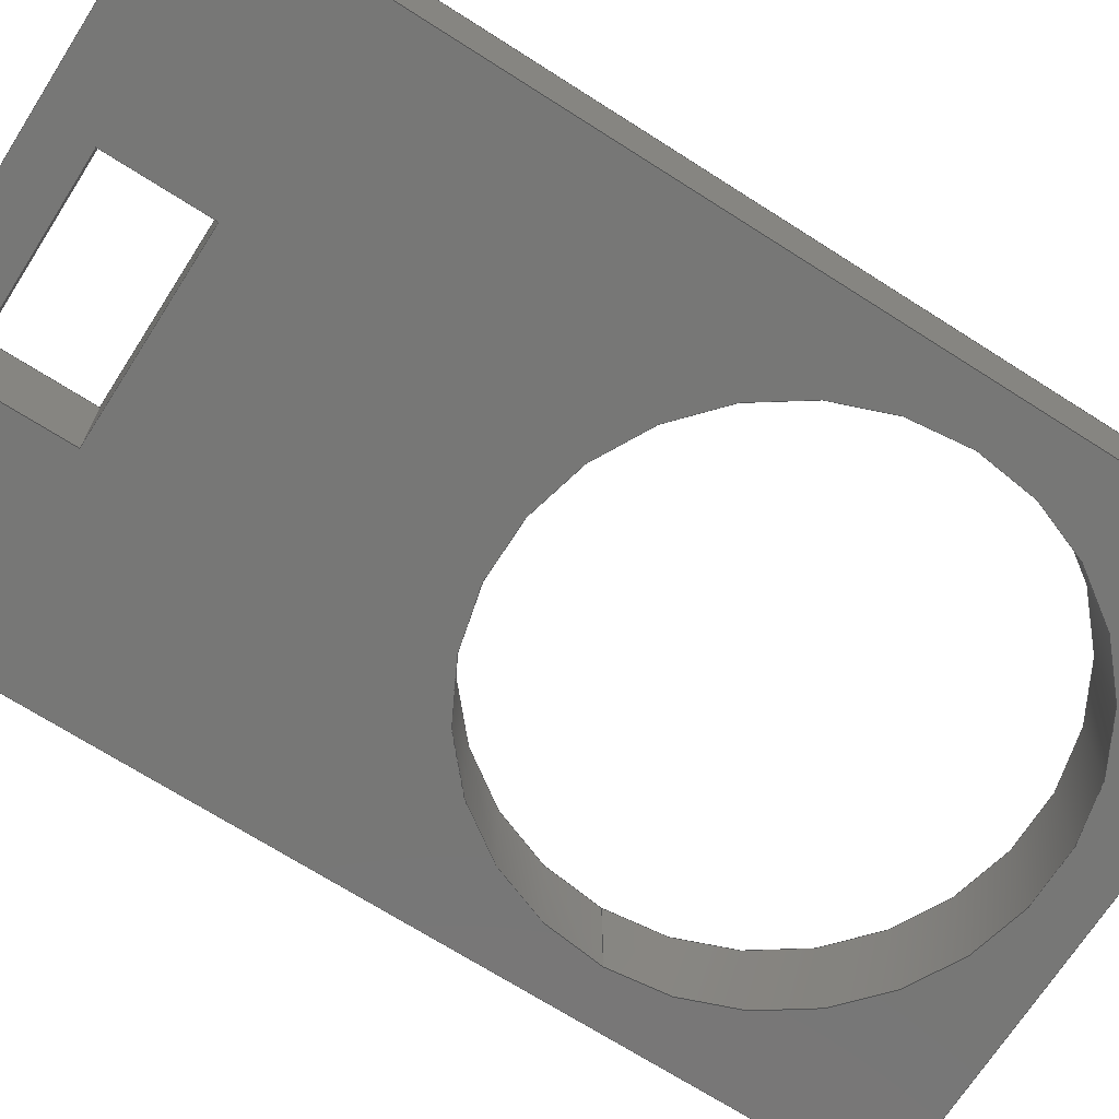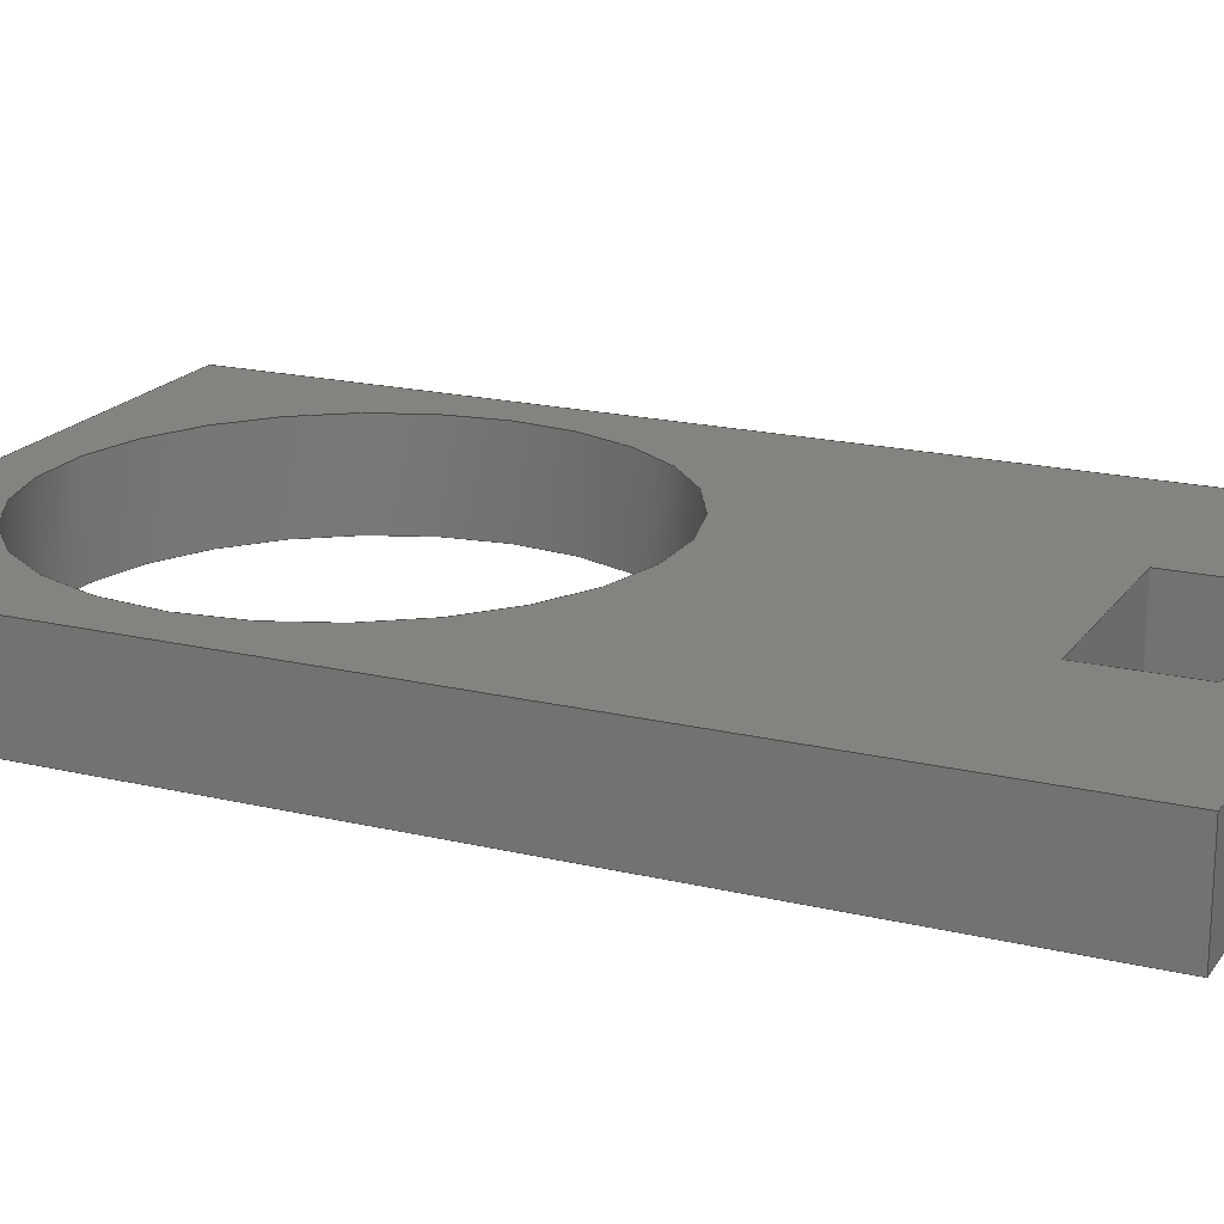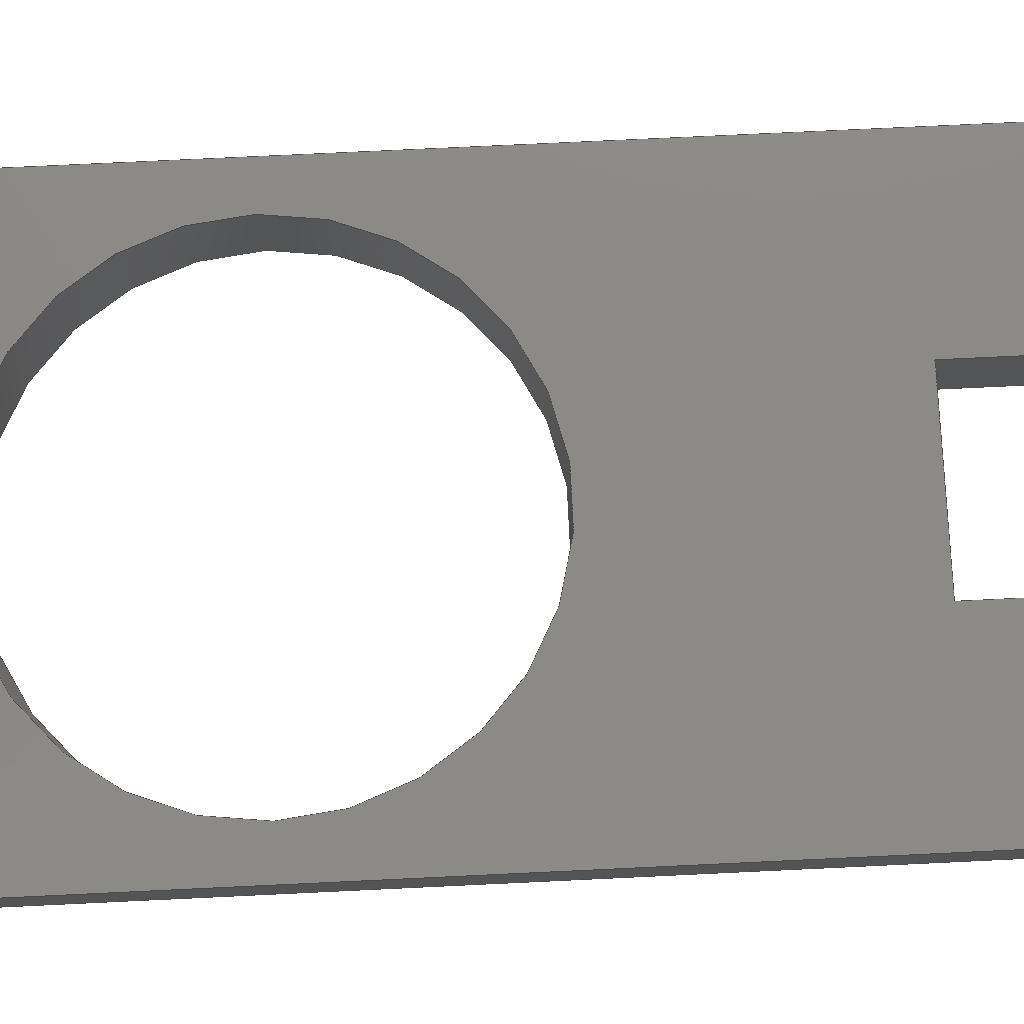
<metadata>
{"format":"step","ext":"step","renderer":"f3d","projection":"perspective","resolution":1024,"background":"white","views":[{"elev":-69.8,"azim":-122.6,"up":"+Y"},{"elev":19.0,"azim":114.4,"up":"+Y"},{"elev":78.3,"azim":87.3,"up":"+Y"}]}
</metadata>
<code>
ISO-10303-21;
DATA;
#1=MECHANICAL_DESIGN_GEOMETRIC_PRESENTATION_REPRESENTATION('',(#4),#349);
#2=SHAPE_REPRESENTATION_RELATIONSHIP('SRR','None',#356,#3);
#3=ADVANCED_BREP_SHAPE_REPRESENTATION('',(#5),#348);
#4=STYLED_ITEM('',(#365),#5);
#5=MANIFOLD_SOLID_BREP('Body1',#209);
#6=FACE_BOUND('',#34,.T.);
#7=FACE_BOUND('',#35,.T.);
#8=FACE_BOUND('',#37,.T.);
#9=FACE_BOUND('',#38,.T.);
#10=CIRCLE('',#228,0.25);
#11=CIRCLE('',#229,0.25);
#12=CYLINDRICAL_SURFACE('',#227,0.25);
#13=FACE_OUTER_BOUND('',#24,.T.);
#14=FACE_OUTER_BOUND('',#25,.T.);
#15=FACE_OUTER_BOUND('',#26,.T.);
#16=FACE_OUTER_BOUND('',#27,.T.);
#17=FACE_OUTER_BOUND('',#28,.T.);
#18=FACE_OUTER_BOUND('',#29,.T.);
#19=FACE_OUTER_BOUND('',#30,.T.);
#20=FACE_OUTER_BOUND('',#31,.T.);
#21=FACE_OUTER_BOUND('',#32,.T.);
#22=FACE_OUTER_BOUND('',#33,.T.);
#23=FACE_OUTER_BOUND('',#36,.T.);
#24=EDGE_LOOP('',(#134,#135,#136,#137));
#25=EDGE_LOOP('',(#138,#139,#140,#141));
#26=EDGE_LOOP('',(#142,#143,#144,#145));
#27=EDGE_LOOP('',(#146,#147,#148,#149));
#28=EDGE_LOOP('',(#150,#151,#152,#153));
#29=EDGE_LOOP('',(#154,#155,#156,#157));
#30=EDGE_LOOP('',(#158,#159,#160,#161));
#31=EDGE_LOOP('',(#162,#163,#164,#165));
#32=EDGE_LOOP('',(#166,#167,#168,#169));
#33=EDGE_LOOP('',(#170,#171,#172,#173));
#34=EDGE_LOOP('',(#174,#175,#176,#177));
#35=EDGE_LOOP('',(#178));
#36=EDGE_LOOP('',(#179,#180,#181,#182));
#37=EDGE_LOOP('',(#183,#184,#185,#186));
#38=EDGE_LOOP('',(#187));
#39=LINE('',#293,#64);
#40=LINE('',#295,#65);
#41=LINE('',#297,#66);
#42=LINE('',#298,#67);
#43=LINE('',#301,#68);
#44=LINE('',#303,#69);
#45=LINE('',#304,#70);
#46=LINE('',#307,#71);
#47=LINE('',#309,#72);
#48=LINE('',#310,#73);
#49=LINE('',#312,#74);
#50=LINE('',#313,#75);
#51=LINE('',#318,#76);
#52=LINE('',#323,#77);
#53=LINE('',#325,#78);
#54=LINE('',#327,#79);
#55=LINE('',#328,#80);
#56=LINE('',#331,#81);
#57=LINE('',#333,#82);
#58=LINE('',#334,#83);
#59=LINE('',#337,#84);
#60=LINE('',#339,#85);
#61=LINE('',#340,#86);
#62=LINE('',#342,#87);
#63=LINE('',#343,#88);
#64=VECTOR('',#240,1);
#65=VECTOR('',#241,1);
#66=VECTOR('',#242,1);
#67=VECTOR('',#243,1);
#68=VECTOR('',#246,1);
#69=VECTOR('',#247,1);
#70=VECTOR('',#248,1);
#71=VECTOR('',#251,1);
#72=VECTOR('',#252,1);
#73=VECTOR('',#253,1);
#74=VECTOR('',#256,1);
#75=VECTOR('',#257,1);
#76=VECTOR('',#262,0.25);
#77=VECTOR('',#267,1);
#78=VECTOR('',#268,1);
#79=VECTOR('',#269,1);
#80=VECTOR('',#270,1);
#81=VECTOR('',#273,1);
#82=VECTOR('',#274,1);
#83=VECTOR('',#275,1);
#84=VECTOR('',#278,1);
#85=VECTOR('',#279,1);
#86=VECTOR('',#280,1);
#87=VECTOR('',#283,1);
#88=VECTOR('',#284,1);
#89=VERTEX_POINT('',#291);
#90=VERTEX_POINT('',#292);
#91=VERTEX_POINT('',#294);
#92=VERTEX_POINT('',#296);
#93=VERTEX_POINT('',#300);
#94=VERTEX_POINT('',#302);
#95=VERTEX_POINT('',#306);
#96=VERTEX_POINT('',#308);
#97=VERTEX_POINT('',#315);
#98=VERTEX_POINT('',#317);
#99=VERTEX_POINT('',#321);
#100=VERTEX_POINT('',#322);
#101=VERTEX_POINT('',#324);
#102=VERTEX_POINT('',#326);
#103=VERTEX_POINT('',#330);
#104=VERTEX_POINT('',#332);
#105=VERTEX_POINT('',#336);
#106=VERTEX_POINT('',#338);
#107=EDGE_CURVE('',#89,#90,#39,.T.);
#108=EDGE_CURVE('',#91,#89,#40,.T.);
#109=EDGE_CURVE('',#92,#91,#41,.T.);
#110=EDGE_CURVE('',#92,#90,#42,.T.);
#111=EDGE_CURVE('',#90,#93,#43,.T.);
#112=EDGE_CURVE('',#94,#92,#44,.T.);
#113=EDGE_CURVE('',#94,#93,#45,.T.);
#114=EDGE_CURVE('',#93,#95,#46,.T.);
#115=EDGE_CURVE('',#96,#94,#47,.T.);
#116=EDGE_CURVE('',#96,#95,#48,.T.);
#117=EDGE_CURVE('',#95,#89,#49,.T.);
#118=EDGE_CURVE('',#91,#96,#50,.T.);
#119=EDGE_CURVE('',#97,#97,#10,.T.);
#120=EDGE_CURVE('',#97,#98,#51,.T.);
#121=EDGE_CURVE('',#98,#98,#11,.T.);
#122=EDGE_CURVE('',#99,#100,#52,.T.);
#123=EDGE_CURVE('',#100,#101,#53,.T.);
#124=EDGE_CURVE('',#102,#101,#54,.T.);
#125=EDGE_CURVE('',#99,#102,#55,.T.);
#126=EDGE_CURVE('',#103,#99,#56,.T.);
#127=EDGE_CURVE('',#104,#102,#57,.T.);
#128=EDGE_CURVE('',#103,#104,#58,.T.);
#129=EDGE_CURVE('',#105,#103,#59,.T.);
#130=EDGE_CURVE('',#106,#104,#60,.T.);
#131=EDGE_CURVE('',#105,#106,#61,.T.);
#132=EDGE_CURVE('',#100,#105,#62,.T.);
#133=EDGE_CURVE('',#101,#106,#63,.T.);
#134=ORIENTED_EDGE('',*,*,#107,.F.);
#135=ORIENTED_EDGE('',*,*,#108,.F.);
#136=ORIENTED_EDGE('',*,*,#109,.F.);
#137=ORIENTED_EDGE('',*,*,#110,.T.);
#138=ORIENTED_EDGE('',*,*,#111,.F.);
#139=ORIENTED_EDGE('',*,*,#110,.F.);
#140=ORIENTED_EDGE('',*,*,#112,.F.);
#141=ORIENTED_EDGE('',*,*,#113,.T.);
#142=ORIENTED_EDGE('',*,*,#114,.F.);
#143=ORIENTED_EDGE('',*,*,#113,.F.);
#144=ORIENTED_EDGE('',*,*,#115,.F.);
#145=ORIENTED_EDGE('',*,*,#116,.T.);
#146=ORIENTED_EDGE('',*,*,#117,.F.);
#147=ORIENTED_EDGE('',*,*,#116,.F.);
#148=ORIENTED_EDGE('',*,*,#118,.F.);
#149=ORIENTED_EDGE('',*,*,#108,.T.);
#150=ORIENTED_EDGE('',*,*,#119,.F.);
#151=ORIENTED_EDGE('',*,*,#120,.T.);
#152=ORIENTED_EDGE('',*,*,#121,.F.);
#153=ORIENTED_EDGE('',*,*,#120,.F.);
#154=ORIENTED_EDGE('',*,*,#122,.T.);
#155=ORIENTED_EDGE('',*,*,#123,.T.);
#156=ORIENTED_EDGE('',*,*,#124,.F.);
#157=ORIENTED_EDGE('',*,*,#125,.F.);
#158=ORIENTED_EDGE('',*,*,#126,.T.);
#159=ORIENTED_EDGE('',*,*,#125,.T.);
#160=ORIENTED_EDGE('',*,*,#127,.F.);
#161=ORIENTED_EDGE('',*,*,#128,.F.);
#162=ORIENTED_EDGE('',*,*,#129,.T.);
#163=ORIENTED_EDGE('',*,*,#128,.T.);
#164=ORIENTED_EDGE('',*,*,#130,.F.);
#165=ORIENTED_EDGE('',*,*,#131,.F.);
#166=ORIENTED_EDGE('',*,*,#132,.T.);
#167=ORIENTED_EDGE('',*,*,#131,.T.);
#168=ORIENTED_EDGE('',*,*,#133,.F.);
#169=ORIENTED_EDGE('',*,*,#123,.F.);
#170=ORIENTED_EDGE('',*,*,#133,.T.);
#171=ORIENTED_EDGE('',*,*,#130,.T.);
#172=ORIENTED_EDGE('',*,*,#127,.T.);
#173=ORIENTED_EDGE('',*,*,#124,.T.);
#174=ORIENTED_EDGE('',*,*,#115,.T.);
#175=ORIENTED_EDGE('',*,*,#112,.T.);
#176=ORIENTED_EDGE('',*,*,#109,.T.);
#177=ORIENTED_EDGE('',*,*,#118,.T.);
#178=ORIENTED_EDGE('',*,*,#119,.T.);
#179=ORIENTED_EDGE('',*,*,#132,.F.);
#180=ORIENTED_EDGE('',*,*,#122,.F.);
#181=ORIENTED_EDGE('',*,*,#126,.F.);
#182=ORIENTED_EDGE('',*,*,#129,.F.);
#183=ORIENTED_EDGE('',*,*,#114,.T.);
#184=ORIENTED_EDGE('',*,*,#117,.T.);
#185=ORIENTED_EDGE('',*,*,#107,.T.);
#186=ORIENTED_EDGE('',*,*,#111,.T.);
#187=ORIENTED_EDGE('',*,*,#121,.T.);
#188=PLANE('',#223);
#189=PLANE('',#224);
#190=PLANE('',#225);
#191=PLANE('',#226);
#192=PLANE('',#230);
#193=PLANE('',#231);
#194=PLANE('',#232);
#195=PLANE('',#233);
#196=PLANE('',#234);
#197=PLANE('',#235);
#198=ADVANCED_FACE('',(#13),#188,.F.);
#199=ADVANCED_FACE('',(#14),#189,.F.);
#200=ADVANCED_FACE('',(#15),#190,.F.);
#201=ADVANCED_FACE('',(#16),#191,.F.);
#202=ADVANCED_FACE('',(#17),#12,.F.);
#203=ADVANCED_FACE('',(#18),#192,.T.);
#204=ADVANCED_FACE('',(#19),#193,.T.);
#205=ADVANCED_FACE('',(#20),#194,.T.);
#206=ADVANCED_FACE('',(#21),#195,.T.);
#207=ADVANCED_FACE('',(#22,#6,#7),#196,.T.);
#208=ADVANCED_FACE('',(#23,#8,#9),#197,.F.);
#209=CLOSED_SHELL('',(#198,#199,#200,#201,#202,#203,#204,#205,#206,#207,
#208));
#210=DERIVED_UNIT_ELEMENT(#212,1);
#211=DERIVED_UNIT_ELEMENT(#351,3);
#212=(
MASS_UNIT()
NAMED_UNIT(*)
SI_UNIT(.KILO.,.GRAM.)
);
#213=DERIVED_UNIT((#210,#211));
#214=MEASURE_REPRESENTATION_ITEM('density measure',
POSITIVE_RATIO_MEASURE(7850),#213);
#215=PROPERTY_DEFINITION_REPRESENTATION(#220,#217);
#216=PROPERTY_DEFINITION_REPRESENTATION(#221,#218);
#217=REPRESENTATION('material name',(#219),#348);
#218=REPRESENTATION('density',(#214),#348);
#219=DESCRIPTIVE_REPRESENTATION_ITEM('Steel','Steel');
#220=PROPERTY_DEFINITION('material property','material name',#358);
#221=PROPERTY_DEFINITION('material property','density of part',#358);
#222=AXIS2_PLACEMENT_3D('placement',#289,#236,#237);
#223=AXIS2_PLACEMENT_3D('',#290,#238,#239);
#224=AXIS2_PLACEMENT_3D('',#299,#244,#245);
#225=AXIS2_PLACEMENT_3D('',#305,#249,#250);
#226=AXIS2_PLACEMENT_3D('',#311,#254,#255);
#227=AXIS2_PLACEMENT_3D('',#314,#258,#259);
#228=AXIS2_PLACEMENT_3D('',#316,#260,#261);
#229=AXIS2_PLACEMENT_3D('',#319,#263,#264);
#230=AXIS2_PLACEMENT_3D('',#320,#265,#266);
#231=AXIS2_PLACEMENT_3D('',#329,#271,#272);
#232=AXIS2_PLACEMENT_3D('',#335,#276,#277);
#233=AXIS2_PLACEMENT_3D('',#341,#281,#282);
#234=AXIS2_PLACEMENT_3D('',#344,#285,#286);
#235=AXIS2_PLACEMENT_3D('',#345,#287,#288);
#236=DIRECTION('axis',(0,0,1));
#237=DIRECTION('refdir',(1,0,0));
#238=DIRECTION('center_axis',(1,0,0));
#239=DIRECTION('ref_axis',(0,0,1));
#240=DIRECTION('',(0,0,-1));
#241=DIRECTION('',(0,-1,0));
#242=DIRECTION('',(0,0,1));
#243=DIRECTION('',(0,-1,0));
#244=DIRECTION('center_axis',(0,0,-1));
#245=DIRECTION('ref_axis',(1,0,0));
#246=DIRECTION('',(-1,0,0));
#247=DIRECTION('',(1,0,0));
#248=DIRECTION('',(0,-1,0));
#249=DIRECTION('center_axis',(-1,0,0));
#250=DIRECTION('ref_axis',(0,0,-1));
#251=DIRECTION('',(0,0,1));
#252=DIRECTION('',(0,0,-1));
#253=DIRECTION('',(0,-1,0));
#254=DIRECTION('center_axis',(0,0,1));
#255=DIRECTION('ref_axis',(-1,0,0));
#256=DIRECTION('',(1,0,0));
#257=DIRECTION('',(-1,0,0));
#258=DIRECTION('center_axis',(0,-1,0));
#259=DIRECTION('ref_axis',(-1,0,0));
#260=DIRECTION('center_axis',(0,-1,0));
#261=DIRECTION('ref_axis',(-1,0,0));
#262=DIRECTION('',(0,-1,0));
#263=DIRECTION('center_axis',(0,1,0));
#264=DIRECTION('ref_axis',(-1,0,0));
#265=DIRECTION('center_axis',(0,0,1));
#266=DIRECTION('ref_axis',(1,0,0));
#267=DIRECTION('',(1,0,0));
#268=DIRECTION('',(0,1,0));
#269=DIRECTION('',(1,0,0));
#270=DIRECTION('',(0,1,0));
#271=DIRECTION('center_axis',(-1,0,0));
#272=DIRECTION('ref_axis',(0,0,1));
#273=DIRECTION('',(0,0,1));
#274=DIRECTION('',(0,0,1));
#275=DIRECTION('',(0,1,0));
#276=DIRECTION('center_axis',(0,0,-1));
#277=DIRECTION('ref_axis',(-1,0,0));
#278=DIRECTION('',(-1,0,0));
#279=DIRECTION('',(-1,0,0));
#280=DIRECTION('',(0,1,0));
#281=DIRECTION('center_axis',(1,0,0));
#282=DIRECTION('ref_axis',(0,0,-1));
#283=DIRECTION('',(0,0,-1));
#284=DIRECTION('',(0,0,-1));
#285=DIRECTION('center_axis',(0,1,0));
#286=DIRECTION('ref_axis',(0,0,1));
#287=DIRECTION('center_axis',(0,1,0));
#288=DIRECTION('ref_axis',(1,0,0));
#289=CARTESIAN_POINT('',(0,0,0));
#290=CARTESIAN_POINT('Origin',(0.1,0.1,-0.45));
#291=CARTESIAN_POINT('',(0.1,0,-0.35));
#292=CARTESIAN_POINT('',(0.1,0,-0.45));
#293=CARTESIAN_POINT('',(0.1,0,-0.225));
#294=CARTESIAN_POINT('',(0.1,0.1,-0.35));
#295=CARTESIAN_POINT('',(0.1,0.1,-0.35));
#296=CARTESIAN_POINT('',(0.1,0.1,-0.45));
#297=CARTESIAN_POINT('',(0.1,0.1,-0.225));
#298=CARTESIAN_POINT('',(0.1,0.1,-0.45));
#299=CARTESIAN_POINT('Origin',(-0.1,0.1,-0.45));
#300=CARTESIAN_POINT('',(-0.1,0,-0.45));
#301=CARTESIAN_POINT('',(-0.05,0,-0.45));
#302=CARTESIAN_POINT('',(-0.1,0.1,-0.45));
#303=CARTESIAN_POINT('',(-0.05,0.1,-0.45));
#304=CARTESIAN_POINT('',(-0.1,0.1,-0.45));
#305=CARTESIAN_POINT('Origin',(-0.1,0.1,-0.35));
#306=CARTESIAN_POINT('',(-0.1,0,-0.35));
#307=CARTESIAN_POINT('',(-0.1,0,-0.175));
#308=CARTESIAN_POINT('',(-0.1,0.1,-0.35));
#309=CARTESIAN_POINT('',(-0.1,0.1,-0.175));
#310=CARTESIAN_POINT('',(-0.1,0.1,-0.35));
#311=CARTESIAN_POINT('Origin',(0.1,0.1,-0.35));
#312=CARTESIAN_POINT('',(0.05,0,-0.35));
#313=CARTESIAN_POINT('',(0.05,0.1,-0.35));
#314=CARTESIAN_POINT('Origin',(0,0.1,0.2));
#315=CARTESIAN_POINT('',(0.25,0.1,0.2));
#316=CARTESIAN_POINT('Origin',(0,0.1,0.2));
#317=CARTESIAN_POINT('',(0.25,0,0.2));
#318=CARTESIAN_POINT('',(0.25,0.1,0.2));
#319=CARTESIAN_POINT('Origin',(0,0,0.2));
#320=CARTESIAN_POINT('Origin',(-0.3,0,0.5));
#321=CARTESIAN_POINT('',(-0.3,0,0.5));
#322=CARTESIAN_POINT('',(0.3,0,0.5));
#323=CARTESIAN_POINT('',(-0.3,0,0.5));
#324=CARTESIAN_POINT('',(0.3,0.1,0.5));
#325=CARTESIAN_POINT('',(0.3,0,0.5));
#326=CARTESIAN_POINT('',(-0.3,0.1,0.5));
#327=CARTESIAN_POINT('',(-0.3,0.1,0.5));
#328=CARTESIAN_POINT('',(-0.3,0,0.5));
#329=CARTESIAN_POINT('Origin',(-0.3,0,-0.5));
#330=CARTESIAN_POINT('',(-0.3,0,-0.5));
#331=CARTESIAN_POINT('',(-0.3,0,-0.5));
#332=CARTESIAN_POINT('',(-0.3,0.1,-0.5));
#333=CARTESIAN_POINT('',(-0.3,0.1,-0.5));
#334=CARTESIAN_POINT('',(-0.3,0,-0.5));
#335=CARTESIAN_POINT('Origin',(0.3,0,-0.5));
#336=CARTESIAN_POINT('',(0.3,0,-0.5));
#337=CARTESIAN_POINT('',(0.3,0,-0.5));
#338=CARTESIAN_POINT('',(0.3,0.1,-0.5));
#339=CARTESIAN_POINT('',(0.3,0.1,-0.5));
#340=CARTESIAN_POINT('',(0.3,0,-0.5));
#341=CARTESIAN_POINT('Origin',(0.3,0,0.5));
#342=CARTESIAN_POINT('',(0.3,0,0.5));
#343=CARTESIAN_POINT('',(0.3,0.1,0.5));
#344=CARTESIAN_POINT('Origin',(0,0.1,0));
#345=CARTESIAN_POINT('Origin',(0,0,0));
#346=UNCERTAINTY_MEASURE_WITH_UNIT(LENGTH_MEASURE(0.001),#350,
'DISTANCE_ACCURACY_VALUE',
'Maximum model space distance between geometric entities at asserted c
onnectivities');
#347=UNCERTAINTY_MEASURE_WITH_UNIT(LENGTH_MEASURE(0.001),#350,
'DISTANCE_ACCURACY_VALUE',
'Maximum model space distance between geometric entities at asserted c
onnectivities');
#348=(
GEOMETRIC_REPRESENTATION_CONTEXT(3)
GLOBAL_UNCERTAINTY_ASSIGNED_CONTEXT((#346))
GLOBAL_UNIT_ASSIGNED_CONTEXT((#350,#352,#353))
REPRESENTATION_CONTEXT('','3D')
);
#349=(
GEOMETRIC_REPRESENTATION_CONTEXT(3)
GLOBAL_UNCERTAINTY_ASSIGNED_CONTEXT((#347))
GLOBAL_UNIT_ASSIGNED_CONTEXT((#350,#352,#353))
REPRESENTATION_CONTEXT('','3D')
);
#350=(
LENGTH_UNIT()
NAMED_UNIT(*)
SI_UNIT(.CENTI.,.METRE.)
);
#351=(
LENGTH_UNIT()
NAMED_UNIT(*)
SI_UNIT($,.METRE.)
);
#352=(
NAMED_UNIT(*)
PLANE_ANGLE_UNIT()
SI_UNIT($,.RADIAN.)
);
#353=(
NAMED_UNIT(*)
SI_UNIT($,.STERADIAN.)
SOLID_ANGLE_UNIT()
);
#354=SHAPE_DEFINITION_REPRESENTATION(#355,#356);
#355=PRODUCT_DEFINITION_SHAPE('',$,#358);
#356=SHAPE_REPRESENTATION('',(#222),#348);
#357=PRODUCT_DEFINITION_CONTEXT('part definition',#362,'design');
#358=PRODUCT_DEFINITION('smallest connector','smallest connector v3',#359,
#357);
#359=PRODUCT_DEFINITION_FORMATION('',$,#364);
#360=PRODUCT_RELATED_PRODUCT_CATEGORY('smallest connector v3',
'smallest connector v3',(#364));
#361=APPLICATION_PROTOCOL_DEFINITION('international standard',
'automotive_design',2009,#362);
#362=APPLICATION_CONTEXT(
'Core Data for Automotive Mechanical Design Process');
#363=PRODUCT_CONTEXT('part definition',#362,'mechanical');
#364=PRODUCT('smallest connector','smallest connector v3',$,(#363));
#365=PRESENTATION_STYLE_ASSIGNMENT((#366));
#366=SURFACE_STYLE_USAGE(.BOTH.,#367);
#367=SURFACE_SIDE_STYLE('',(#368));
#368=SURFACE_STYLE_FILL_AREA(#369);
#369=FILL_AREA_STYLE('Steel - Satin',(#370));
#370=FILL_AREA_STYLE_COLOUR('Steel - Satin',#371);
#371=COLOUR_RGB('Steel - Satin',0.6275,0.6275,0.6275);
ENDSEC;
END-ISO-10303-21;

</code>
